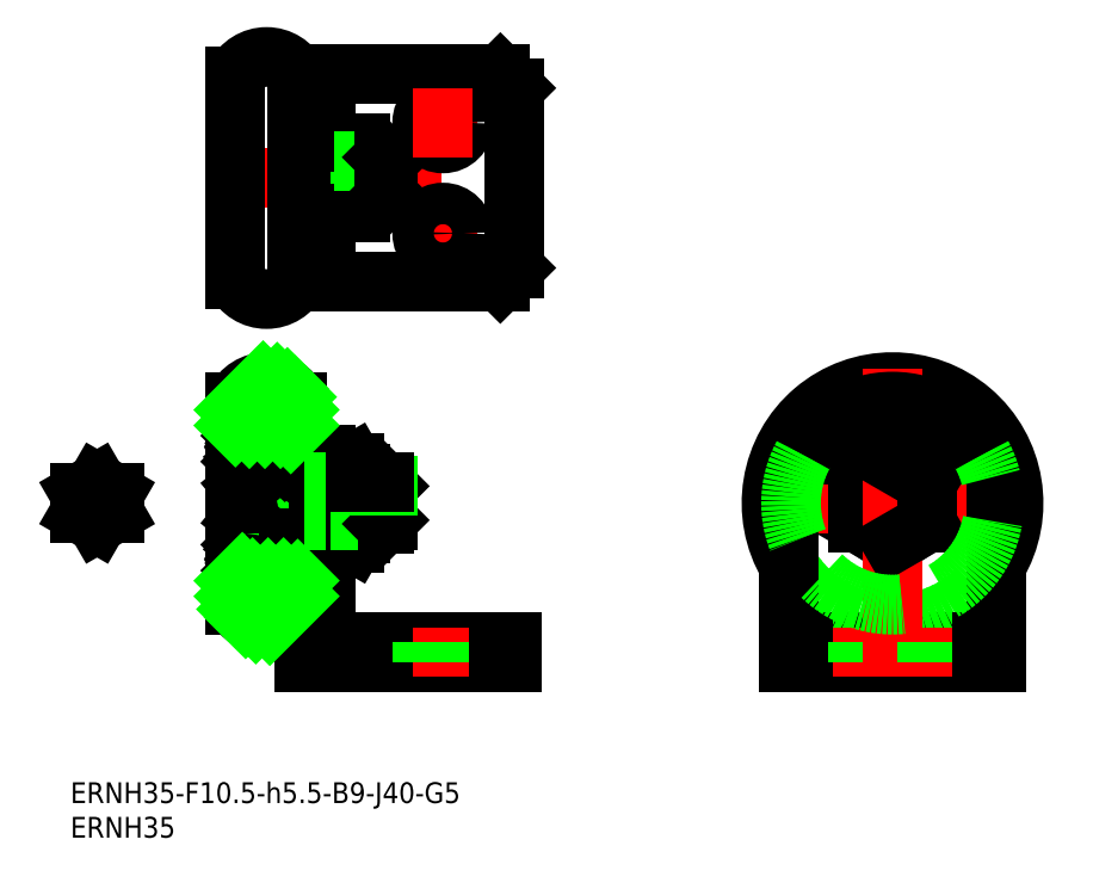
<metadata>
{"format":"dxf","ext":"dxf","renderer":"ezdxf+matplotlib","layout":"modelspace","background":"white","min_lineweight":24,"dpi":150}
</metadata>
<code>
0
SECTION
2
ENTITIES
0
LINE
8
CENTER
10
-2
20
-9e-16
30
0
11
24
21
-1.65e-14
31
0
0
LINE
8
0
10
13
20
-20
30
0
11
13
21
7
31
0
0
LINE
8
0
10
10
20
-23
30
0
11
10
21
7
31
0
0
LINE
8
0
10
13
20
-20
30
0
11
40
21
-20
31
0
0
LINE
8
0
10
10
20
-23
30
0
11
40
21
-23
31
0
0
LINE
8
CENTER
10
30
20
-25
30
0
11
30
21
-18
31
0
0
LINE
8
0
10
27
20
-23
30
0
11
27
21
-20
31
0
0
LINE
8
0
10
33
20
-23
30
0
11
33
21
-20
31
0
0
LINE
8
0
10
38
20
-20
30
0
11
38
21
-23
31
0
0
LINE
8
0
10
40
20
-20
30
0
11
40
21
-23
31
0
0
LINE
8
0
10
10
20
-3
30
0
11
13
21
-3
31
0
0
LINE
8
0
10
10
20
5
30
0
11
13
21
5
31
0
0
LINE
8
0
10
10
20
7
30
0
11
13
21
7
31
0
0
LINE
8
0
10
17.17
20
-5.774
30
0
11
13
21
-5.774
31
0
0
LINE
8
0
10
18
20
-4.33
30
0
11
18
21
4.33
31
0
0
ARC
8
0
10
16.33
20
-4.33
30
0
40
1.667
50
1.636e-12
51
60
0
LINE
8
0
10
18
20
-4.33
30
0
11
17.17
21
-5.774
31
0
0
LINE
8
0
10
17.17
20
-2.887
30
0
11
13
21
-2.887
31
0
0
ARC
8
0
10
12.58
20
-3.19e-14
30
0
40
5.417
50
327.8
51
32.2
0
LINE
8
0
10
17.17
20
5.774
30
0
11
13
21
5.774
31
0
0
ARC
8
0
10
16.33
20
4.33
30
0
40
1.667
50
300
51
360
0
LINE
8
0
10
18
20
4.33
30
0
11
17.17
21
5.774
31
0
0
LINE
8
0
10
17.17
20
2.887
30
0
11
13
21
2.887
31
0
0
LINE
8
CENTER
10
-15.5
20
0
30
0
11
-24.5
21
0
31
0
0
LINE
8
CENTER
10
-20
20
4.887
30
0
11
-20
21
-4.887
31
0
0
TEXT
8
0
10
-23.85
20
-43.36
30
0
40
3
1
ERNH35-F10.5-h5.5-B9-J40-G5
0
TEXT
8
0
10
-23.85
20
-48.36
30
0
40
3
1
ERNH35
0
CIRCLE
8
0
10
4.5
20
7.6
30
0
40
2
0
LINE
8
0
10
8
20
10.7
30
0
11
8
21
-10.7
31
0
0
LINE
8
0
10
1
20
10.7
30
0
11
1
21
2.348
31
0
0
LINE
8
CENTER
10
4.5
20
3.6
30
0
11
4.5
21
11.6
31
0
0
LINE
8
0
10
-5.68e-14
20
14.68
30
0
11
-7.11e-14
21
-14.68
31
0
0
LINE
8
0
10
9
20
14.68
30
0
11
9
21
5.15
31
0
0
LINE
8
CENTER
10
4.5
20
-3.6
30
0
11
4.5
21
-11.6
31
0
0
LINE
8
0
10
1
20
-10.7
30
0
11
1
21
-2.348
31
0
0
LINE
8
0
10
7.667
20
-6.1
30
0
11
7.452
21
-5.838
31
0
0
ARC
8
0
10
7.281
20
-5.981
30
0
40
0.2236
50
40
51
163.2
0
ARC
8
0
10
1.719
20
-5.981
30
0
40
0.2236
50
16.85
51
140
0
LINE
8
0
10
1.333
20
-6.1
30
0
11
1.548
21
-5.838
31
0
0
CIRCLE
8
0
10
4.5
20
-7.6
30
0
40
2
0
LINE
8
0
10
9
20
-14.68
30
0
11
9
21
-5.15
31
0
0
LINE
8
CENTER
10
0.5006
20
-7.647
30
0
11
8.499
21
-7.647
31
0
0
LINE
8
0
10
1.3
20
-11
30
0
11
7.7
21
-11
31
0
0
ARC
8
0
10
4.5
20
-12.5
30
0
40
5
50
205.8
51
334.2
0
LINE
8
0
10
1
20
-10
30
0
11
-1.421e-13
21
-10
31
0
0
ARC
8
0
10
1.3
20
-10.7
30
0
40
0.3
50
180
51
270
0
ARC
8
0
10
1.701
20
-9.684
30
0
40
0.1656
50
210
51
0
0
ARC
8
0
10
1.701
20
-9.684
30
0
40
0.2989
50
210
51
0
0
LINE
8
0
10
1.1
20
-9.65
30
0
11
1.333
21
-9.65
31
0
0
LINE
8
0
10
1
20
-9.75
30
0
11
1.1
21
-9.65
31
0
0
LINE
8
0
10
1.333
20
-9.65
30
0
11
1.442
21
-9.834
31
0
0
LINE
8
0
10
1.867
20
-8.95
30
0
11
1.6
21
-8.683
31
0
0
LINE
8
0
10
2
20
-8.895
30
0
11
1.733
21
-8.628
31
0
0
LINE
8
0
10
1.498
20
-9.401
30
0
11
1.564
21
-9.517
31
0
0
LINE
8
0
10
1.564
20
-9.517
30
0
11
1.449
21
-9.583
31
0
0
LINE
8
0
10
2
20
-9.05
30
0
11
2.1
21
-8.95
31
0
0
LINE
8
0
10
1.382
20
-9.468
30
0
11
1.498
21
-9.401
31
0
0
LINE
8
0
10
2.1
20
-8.95
30
0
11
3.024
21
-8.95
31
0
0
ARC
8
0
10
1.449
20
-9.583
30
0
40
0.1333
50
120
51
210
0
LINE
8
0
10
1.867
20
-9.684
30
0
11
1.867
21
-8.95
31
0
0
LINE
8
0
10
2
20
-9.684
30
0
11
2
21
-8.895
31
0
0
LINE
8
0
10
1.449
20
-9.583
30
0
11
1.558
21
-9.767
31
0
0
LINE
8
0
10
2.139
20
-6.3
30
0
11
2.98
21
-6.3
31
0
0
LINE
8
0
10
1.933
20
-5.917
30
0
11
2.039
21
-6.206
31
0
0
LINE
8
0
10
1.733
20
-6.365
30
0
11
1.933
21
-6.365
31
0
0
LINE
8
0
10
1.933
20
-6.365
30
0
11
1.933
21
-6.498
31
0
0
LINE
8
0
10
1.933
20
-6.498
30
0
11
1.733
21
-6.498
31
0
0
ARC
8
0
10
1.733
20
-6.498
30
0
40
0.1333
50
90
51
180
0
LINE
8
0
10
1
20
-6
30
0
11
1.1
21
-6.1
31
0
0
LINE
8
0
10
1.1
20
-6.1
30
0
11
1.333
21
-6.1
31
0
0
LINE
8
0
10
2.039
20
-6.206
30
0
11
2.139
21
-6.3
31
0
0
LINE
8
0
10
1.6
20
-8.683
30
0
11
1.6
21
-6.498
31
0
0
LINE
8
0
10
1.733
20
-6.498
30
0
11
1.733
21
-8.628
31
0
0
LINE
8
0
10
8
20
-10.06
30
0
11
9
21
-10.06
31
0
0
LINE
8
0
10
7.667
20
-9.65
30
0
11
7.558
21
-9.834
31
0
0
LINE
8
0
10
7.9
20
-9.65
30
0
11
7.667
21
-9.65
31
0
0
ARC
8
0
10
7.299
20
-9.684
30
0
40
0.2989
50
180
51
330
0
ARC
8
0
10
7.299
20
-9.684
30
0
40
0.1656
50
180
51
330
0
LINE
8
0
10
8
20
-9.75
30
0
11
7.9
21
-9.65
31
0
0
ARC
8
0
10
7.7
20
-10.7
30
0
40
0.3
50
270
51
0
0
LINE
8
0
10
7.618
20
-9.468
30
0
11
7.502
21
-9.401
31
0
0
LINE
8
0
10
7.436
20
-9.517
30
0
11
7.551
21
-9.583
31
0
0
LINE
8
0
10
7.502
20
-9.401
30
0
11
7.436
21
-9.517
31
0
0
LINE
8
0
10
7
20
-9.05
30
0
11
6.9
21
-8.95
31
0
0
LINE
8
0
10
7
20
-8.895
30
0
11
7.267
21
-8.628
31
0
0
LINE
8
0
10
7.133
20
-8.95
30
0
11
7.4
21
-8.683
31
0
0
LINE
8
0
10
7.551
20
-9.583
30
0
11
7.442
21
-9.767
31
0
0
LINE
8
0
10
7
20
-9.684
30
0
11
7
21
-8.895
31
0
0
LINE
8
0
10
7.133
20
-9.684
30
0
11
7.133
21
-8.95
31
0
0
ARC
8
0
10
7.551
20
-9.583
30
0
40
0.1333
50
330
51
60
0
ARC
8
0
10
7.267
20
-6.498
30
0
40
0.1333
50
5e-05
51
90
0
LINE
8
0
10
7.9
20
-6.1
30
0
11
7.667
21
-6.1
31
0
0
LINE
8
0
10
7.067
20
-5.917
30
0
11
6.961
21
-6.206
31
0
0
LINE
8
0
10
6.961
20
-6.206
30
0
11
6.861
21
-6.3
31
0
0
LINE
8
0
10
7.067
20
-6.365
30
0
11
7.067
21
-6.498
31
0
0
LINE
8
0
10
7.067
20
-6.498
30
0
11
7.267
21
-6.498
31
0
0
LINE
8
0
10
7.267
20
-6.365
30
0
11
7.067
21
-6.365
31
0
0
LINE
8
0
10
8
20
-6
30
0
11
7.9
21
-6.1
31
0
0
LINE
8
0
10
7.267
20
-6.498
30
0
11
7.267
21
-8.628
31
0
0
LINE
8
0
10
7.4
20
-8.683
30
0
11
7.4
21
-6.498
31
0
0
LINE
8
0
10
6.861
20
-6.3
30
0
11
6.02
21
-6.3
31
0
0
LINE
8
0
10
6.9
20
-8.95
30
0
11
5.976
21
-8.95
31
0
0
LINE
8
0
10
7.7
20
-4
30
0
11
1.3
21
-4
31
0
0
LINE
8
0
10
7.7
20
4
30
0
11
1.3
21
4
31
0
0
LINE
8
0
10
3.4
20
-2.887
30
0
11
5.067
21
-1.78e-14
31
0
0
LINE
8
0
10
3.4
20
2.887
30
0
11
5.067
21
-1.78e-14
31
0
0
LINE
8
0
10
0.8585
20
-1.78e-14
30
0
11
0.8585
21
-1.943
31
0
0
LINE
8
0
10
3.4
20
-2.887
30
0
11
3.4
21
-1.78e-14
31
0
0
LINE
8
0
10
0.8585
20
-1.943
30
0
11
1.271
21
-2.023
31
0
0
LINE
8
0
10
1.271
20
-2.023
30
0
11
1
21
-2.348
31
0
0
LINE
8
0
10
0.8585
20
-1.443
30
0
11
3.4
21
-1.443
31
0
0
LINE
8
0
10
1
20
-2.887
30
0
11
3.4
21
-2.887
31
0
0
ARC
8
0
10
1.3
20
-4.3
30
0
40
0.3
50
90
51
180
0
ARC
8
0
10
1.3
20
4.3
30
0
40
0.3
50
180
51
270
0
LINE
8
0
10
1
20
2.887
30
0
11
3.4
21
2.887
31
0
0
LINE
8
0
10
3.4
20
2.887
30
0
11
3.4
21
-1.78e-14
31
0
0
LINE
8
0
10
0.8585
20
1.443
30
0
11
3.4
21
1.443
31
0
0
LINE
8
0
10
0.8585
20
-1.78e-14
30
0
11
0.8585
21
1.943
31
0
0
LINE
8
0
10
1.271
20
2.023
30
0
11
1
21
2.348
31
0
0
LINE
8
0
10
0.8585
20
1.943
30
0
11
1.271
21
2.023
31
0
0
LINE
8
0
10
8
20
-5.15
30
0
11
10
21
-5.15
31
0
0
ARC
8
0
10
7.7
20
-4.3
30
0
40
0.3
50
0
51
90
0
LINE
8
0
10
8
20
5.15
30
0
11
10
21
5.15
31
0
0
ARC
8
0
10
7.7
20
4.3
30
0
40
0.3
50
270
51
0
0
ARC
8
0
10
4.5
20
12.5
30
0
40
5
50
25.84
51
154.2
0
LINE
8
0
10
1.3
20
11
30
0
11
7.7
21
11
31
0
0
LINE
8
CENTER
10
0.5006
20
7.647
30
0
11
8.499
21
7.647
31
0
0
LINE
8
0
10
1
20
10
30
0
11
-5.68e-14
21
10
31
0
0
LINE
8
0
10
1.733
20
6.498
30
0
11
1.733
21
8.628
31
0
0
LINE
8
0
10
1.6
20
8.683
30
0
11
1.6
21
6.498
31
0
0
LINE
8
0
10
2.039
20
6.206
30
0
11
2.139
21
6.3
31
0
0
LINE
8
0
10
1.333
20
6.1
30
0
11
1.548
21
5.838
31
0
0
LINE
8
0
10
1.1
20
6.1
30
0
11
1.333
21
6.1
31
0
0
LINE
8
0
10
1
20
6
30
0
11
1.1
21
6.1
31
0
0
ARC
8
0
10
1.719
20
5.981
30
0
40
0.2236
50
220
51
343.2
0
ARC
8
0
10
1.733
20
6.498
30
0
40
0.1333
50
180
51
270
0
LINE
8
0
10
1.933
20
6.498
30
0
11
1.733
21
6.498
31
0
0
LINE
8
0
10
1.933
20
6.365
30
0
11
1.933
21
6.498
31
0
0
LINE
8
0
10
1.733
20
6.365
30
0
11
1.933
21
6.365
31
0
0
LINE
8
0
10
1.933
20
5.917
30
0
11
2.039
21
6.206
31
0
0
LINE
8
0
10
2.139
20
6.3
30
0
11
2.98
21
6.3
31
0
0
LINE
8
0
10
1.449
20
9.583
30
0
11
1.558
21
9.767
31
0
0
LINE
8
0
10
2
20
9.684
30
0
11
2
21
8.895
31
0
0
LINE
8
0
10
1.867
20
9.684
30
0
11
1.867
21
8.95
31
0
0
ARC
8
0
10
1.449
20
9.583
30
0
40
0.1333
50
150
51
240
0
LINE
8
0
10
2.1
20
8.95
30
0
11
3.024
21
8.95
31
0
0
LINE
8
0
10
1.382
20
9.468
30
0
11
1.498
21
9.401
31
0
0
LINE
8
0
10
2
20
9.05
30
0
11
2.1
21
8.95
31
0
0
LINE
8
0
10
1.564
20
9.517
30
0
11
1.449
21
9.583
31
0
0
LINE
8
0
10
1.498
20
9.401
30
0
11
1.564
21
9.517
31
0
0
LINE
8
0
10
2
20
8.895
30
0
11
1.733
21
8.628
31
0
0
LINE
8
0
10
1.867
20
8.95
30
0
11
1.6
21
8.683
31
0
0
LINE
8
0
10
1.333
20
9.65
30
0
11
1.442
21
9.834
31
0
0
LINE
8
0
10
1
20
9.75
30
0
11
1.1
21
9.65
31
0
0
LINE
8
0
10
1.1
20
9.65
30
0
11
1.333
21
9.65
31
0
0
ARC
8
0
10
1.701
20
9.684
30
0
40
0.2989
50
0
51
150
0
ARC
8
0
10
1.701
20
9.684
30
0
40
0.1656
50
0
51
150
0
ARC
8
0
10
1.3
20
10.7
30
0
40
0.3
50
90
51
180
0
LINE
8
0
10
8
20
10
30
0
11
9
21
10
31
0
0
LINE
8
0
10
6.9
20
8.95
30
0
11
5.976
21
8.95
31
0
0
LINE
8
0
10
6.861
20
6.3
30
0
11
6.02
21
6.3
31
0
0
LINE
8
0
10
7.4
20
8.683
30
0
11
7.4
21
6.498
31
0
0
LINE
8
0
10
7.267
20
6.498
30
0
11
7.267
21
8.628
31
0
0
LINE
8
0
10
8
20
6
30
0
11
7.9
21
6.1
31
0
0
ARC
8
0
10
7.281
20
5.981
30
0
40
0.2236
50
196.8
51
320
0
LINE
8
0
10
7.267
20
6.365
30
0
11
7.067
21
6.365
31
0
0
LINE
8
0
10
7.067
20
6.498
30
0
11
7.267
21
6.498
31
0
0
LINE
8
0
10
7.067
20
6.365
30
0
11
7.067
21
6.498
31
0
0
LINE
8
0
10
6.961
20
6.206
30
0
11
6.861
21
6.3
31
0
0
LINE
8
0
10
7.067
20
5.917
30
0
11
6.961
21
6.206
31
0
0
LINE
8
0
10
7.9
20
6.1
30
0
11
7.667
21
6.1
31
0
0
ARC
8
0
10
7.267
20
6.498
30
0
40
0.1333
50
270
51
360
0
LINE
8
0
10
7.667
20
6.1
30
0
11
7.452
21
5.838
31
0
0
ARC
8
0
10
7.551
20
9.583
30
0
40
0.1333
50
300
51
30
0
LINE
8
0
10
7.133
20
9.684
30
0
11
7.133
21
8.95
31
0
0
LINE
8
0
10
7
20
9.684
30
0
11
7
21
8.895
31
0
0
LINE
8
0
10
7.551
20
9.583
30
0
11
7.442
21
9.767
31
0
0
LINE
8
0
10
7.133
20
8.95
30
0
11
7.4
21
8.683
31
0
0
LINE
8
0
10
7
20
8.895
30
0
11
7.267
21
8.628
31
0
0
LINE
8
0
10
7
20
9.05
30
0
11
6.9
21
8.95
31
0
0
LINE
8
0
10
7.502
20
9.401
30
0
11
7.436
21
9.517
31
0
0
LINE
8
0
10
7.436
20
9.517
30
0
11
7.551
21
9.583
31
0
0
LINE
8
0
10
7.618
20
9.468
30
0
11
7.502
21
9.401
31
0
0
ARC
8
0
10
7.7
20
10.7
30
0
40
0.3
50
0
51
90
0
LINE
8
0
10
8
20
9.75
30
0
11
7.9
21
9.65
31
0
0
ARC
8
0
10
7.299
20
9.684
30
0
40
0.1656
50
30
51
180
0
ARC
8
0
10
7.299
20
9.684
30
0
40
0.2989
50
30
51
180
0
LINE
8
0
10
7.9
20
9.65
30
0
11
7.667
21
9.65
31
0
0
LINE
8
0
10
7.667
20
9.65
30
0
11
7.558
21
9.834
31
0
0
LINE
8
0
10
-5.77e-14
20
13.47
30
0
11
4.005
21
17.48
31
0
0
LINE
8
0
10
-5.95e-14
20
11.23
30
0
11
6.034
21
17.26
31
0
0
LINE
8
0
10
2.02
20
11
30
0
11
7.511
21
16.49
31
0
0
LINE
8
0
10
4.265
20
11
30
0
11
8.611
21
15.35
31
0
0
LINE
8
0
10
6.51
20
11
30
0
11
9
21
13.49
31
0
0
LINE
8
0
10
8
20
10.25
30
0
11
9
21
11.25
31
0
0
LINE
8
0
10
-6.93e-14
20
-11.23
30
0
11
1
21
-10.23
31
0
0
LINE
8
0
10
-7.02e-14
20
-13.47
30
0
11
2.47
21
-11
31
0
0
LINE
8
0
10
0.381
20
-15.33
30
0
11
4.715
21
-11
31
0
0
LINE
8
0
10
1.477
20
-16.48
30
0
11
6.961
21
-11
31
0
0
LINE
8
0
10
2.951
20
-17.25
30
0
11
9
21
-11.21
31
0
0
LINE
8
0
10
4.973
20
-17.48
30
0
11
9
21
-13.45
31
0
0
LINE
8
0
10
21.46
20
3
30
0
11
21.46
21
-3
31
0
0
LINE
8
0
10
18
20
-3
30
0
11
21.46
21
-3
31
0
0
LINE
8
0
10
18
20
-3
30
0
11
21.4
21
-3
31
0
0
LINE
8
0
10
18
20
-2.458
30
0
11
22
21
-2.458
31
0
0
LINE
8
0
10
22
20
2.459
30
0
11
22
21
-2.458
31
0
0
LINE
8
0
10
21.46
20
-3
30
0
11
22
21
-2.458
31
0
0
LINE
8
0
10
21.46
20
3
30
0
11
22
21
2.459
31
0
0
LINE
8
0
10
18
20
2.459
30
0
11
22
21
2.459
31
0
0
LINE
8
0
10
18
20
3
30
0
11
21.46
21
3
31
0
0
LINE
8
0
10
13
20
-2.458
30
0
11
10
21
-2.458
31
0
0
LINE
8
0
10
13
20
2.458
30
0
11
10
21
2.458
31
0
0
LINE
8
0
10
10
20
3
30
0
11
13
21
3
31
0
0
LINE
8
0
10
90
20
-2.887
30
0
11
95
21
-5.774
31
0
0
LINE
8
0
10
95
20
5.774
30
0
11
90
21
2.887
31
0
0
LINE
8
0
10
80
20
-23
30
0
11
110
21
-23
31
0
0
LINE
8
0
10
80
20
-20
30
0
11
110
21
-20
31
0
0
LINE
8
CENTER
10
75.5
20
-1.42e-14
30
0
11
114.5
21
-1.42e-14
31
0
0
LINE
8
0
10
82
20
7
30
0
11
108
21
7
31
0
0
ARC
8
0
10
95
20
-1.42e-14
30
0
40
17.5
50
211
51
329
0
ARC
8
0
10
95
20
-1.42e-14
30
0
40
17.5
50
329
51
211
0
CIRCLE
8
0
10
95
20
-1.42e-14
30
0
40
5
0
CIRCLE
8
0
10
95
20
-1.42e-14
30
0
40
2.458
0
CIRCLE
8
0
10
95
20
-1.42e-14
30
0
40
3
0
LINE
8
0
10
80
20
-23
30
0
11
80
21
5
31
0
0
LINE
8
CENTER
10
87
20
-25
30
0
11
87
21
-18
31
0
0
LINE
8
0
10
84
20
-23
30
0
11
84
21
-20
31
0
0
LINE
8
0
10
82
20
-23
30
0
11
82
21
-20
31
0
0
LINE
8
0
10
90
20
-23
30
0
11
90
21
-20
31
0
0
LINE
8
0
10
90
20
2.887
30
0
11
90
21
-2.887
31
0
0
LINE
8
0
10
80
20
5
30
0
11
82
21
7
31
0
0
LINE
8
0
10
110
20
-23
30
0
11
110
21
5
31
0
0
LINE
8
CENTER
10
95
20
-25
30
0
11
95
21
19.5
31
0
0
LINE
8
CENTER
10
103
20
-25
30
0
11
103
21
-18
31
0
0
LINE
8
0
10
100
20
-23
30
0
11
100
21
-20
31
0
0
LINE
8
0
10
106
20
-23
30
0
11
106
21
-20
31
0
0
LINE
8
0
10
108
20
-23
30
0
11
108
21
-20
31
0
0
LINE
8
0
10
95
20
5.774
30
0
11
100
21
2.887
31
0
0
LINE
8
0
10
100
20
-2.887
30
0
11
95
21
-5.774
31
0
0
LINE
8
0
10
100
20
2.887
30
0
11
100
21
-2.887
31
0
0
LINE
8
0
10
110
20
5
30
0
11
108
21
7
31
0
0
LINE
8
0
10
10.3
20
32
30
0
11
38.3
21
32
31
0
0
LINE
8
0
10
38.3
20
62
30
0
11
10
21
62
31
0
0
LINE
8
CENTER
10
-2
20
47
30
0
11
42.3
21
47
31
0
0
LINE
8
CENTER
10
25
20
39
30
0
11
35
21
39
31
0
0
LINE
8
CENTER
10
35
20
55
30
0
11
25
21
55
31
0
0
LINE
8
0
10
10
20
32
30
0
11
10
21
62
31
0
0
LINE
8
0
10
13
20
32
30
0
11
13
21
62
31
0
0
LINE
8
0
10
13
20
42
30
0
11
13
21
52
31
0
0
LINE
8
0
10
18
20
42
30
0
11
18
21
52
31
0
0
ARC
8
0
10
13.83
20
44.5
30
0
40
4.167
50
323.1
51
36.87
0
LINE
8
0
10
18
20
42
30
0
11
13
21
42
31
0
0
LINE
8
0
10
10
20
34
30
0
11
13
21
34
31
0
0
LINE
8
0
10
10
20
32
30
0
11
10.3
21
32
31
0
0
LINE
8
0
10
18
20
52
30
0
11
13
21
52
31
0
0
LINE
8
0
10
17.17
20
47
30
0
11
13
21
47
31
0
0
LINE
8
0
10
13
20
44.54
30
0
11
10
21
44.54
31
0
0
LINE
8
0
10
10
20
44
30
0
11
13
21
44
31
0
0
LINE
8
0
10
13
20
49.46
30
0
11
10
21
49.46
31
0
0
LINE
8
0
10
10
20
50
30
0
11
13
21
50
31
0
0
ARC
8
0
10
13.83
20
49.5
30
0
40
4.167
50
323.1
51
36.87
0
LINE
8
0
10
18
20
44.54
30
0
11
22
21
44.54
31
0
0
LINE
8
0
10
18
20
44
30
0
11
21.4
21
44
31
0
0
LINE
8
0
10
18
20
44
30
0
11
21.46
21
44
31
0
0
LINE
8
0
10
18
20
50
30
0
11
21.46
21
50
31
0
0
LINE
8
0
10
18
20
49.46
30
0
11
22
21
49.46
31
0
0
LINE
8
0
10
22
20
47
30
0
11
22
21
49.46
31
0
0
LINE
8
0
10
21.46
20
50
30
0
11
21.46
21
44
31
0
0
LINE
8
0
10
22
20
47
30
0
11
22
21
44.54
31
0
0
LINE
8
0
10
21.46
20
44
30
0
11
22
21
44.54
31
0
0
LINE
8
0
10
21.46
20
50
30
0
11
22
21
49.46
31
0
0
LINE
8
0
10
13
20
60
30
0
11
10
21
60
31
0
0
LINE
8
0
10
40.3
20
34
30
0
11
40.3
21
60
31
0
0
LINE
8
CENTER
10
30
20
34
30
0
11
30
21
44
31
0
0
CIRCLE
8
0
10
30
20
39
30
0
40
3
0
LINE
8
0
10
38.3
20
32
30
0
11
40.3
21
34
31
0
0
CIRCLE
8
0
10
30
20
55
30
0
40
3
0
LINE
8
0
10
38.3
20
62
30
0
11
40.3
21
60
31
0
0
ARC
8
0
10
4.5
20
59.5
30
0
40
5
50
25.84
51
154.2
0
LINE
8
0
10
9
20
32.32
30
0
11
9
21
61.68
31
0
0
LINE
8
0
10
-5.68e-14
20
61.68
30
0
11
-7.11e-14
21
32.32
31
0
0
ARC
8
0
10
4.5
20
34.5
30
0
40
5
50
205.8
51
334.2
0
LINE
8
0
10
9
20
52.15
30
0
11
10
21
52.15
31
0
0
LINE
8
0
10
9
20
41.85
30
0
11
10
21
41.85
31
0
0
ARC
8
0
10
95
20
-1.42e-14
30
0
40
14.68
50
151.5
51
28.48
0
ARC
8
0
10
95
20
-1.42e-14
30
0
40
14.68
50
28.48
51
151.5
0
LINE
8
0
10
-22.5
20
-1.443
30
0
11
-20
21
-2.887
31
0
0
LINE
8
0
10
-20
20
-2.887
30
0
11
-17.5
21
-1.443
31
0
0
LINE
8
0
10
-17.5
20
-1.443
30
0
11
-17.5
21
1.443
31
0
0
LINE
8
0
10
-17.5
20
1.443
30
0
11
-20
21
2.887
31
0
0
LINE
8
0
10
-20
20
2.887
30
0
11
-22.5
21
1.443
31
0
0
LINE
8
0
10
-22.5
20
1.443
30
0
11
-22.5
21
-1.443
31
0
0
LINE
8
CENTER
10
30
20
50
30
0
11
30
21
60
31
0
0
ENDSEC
0
EOF

</code>
